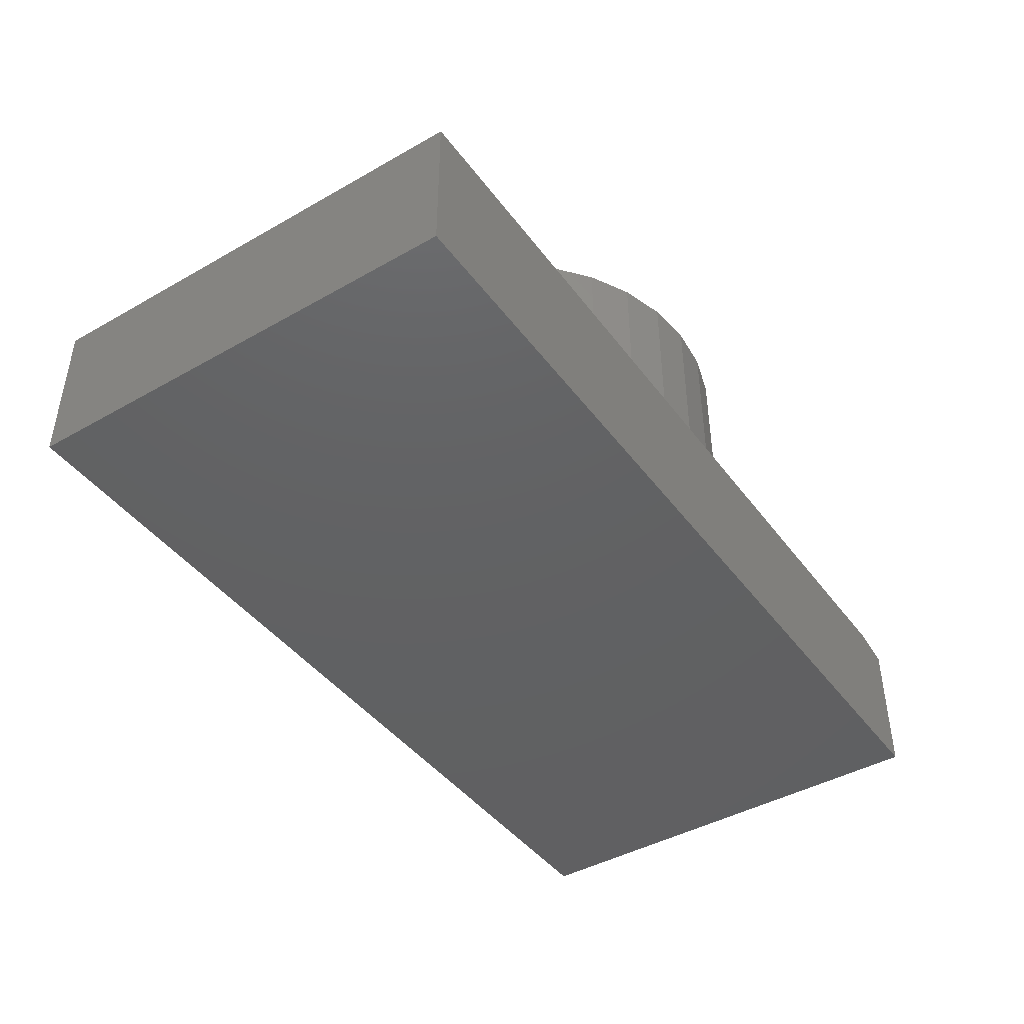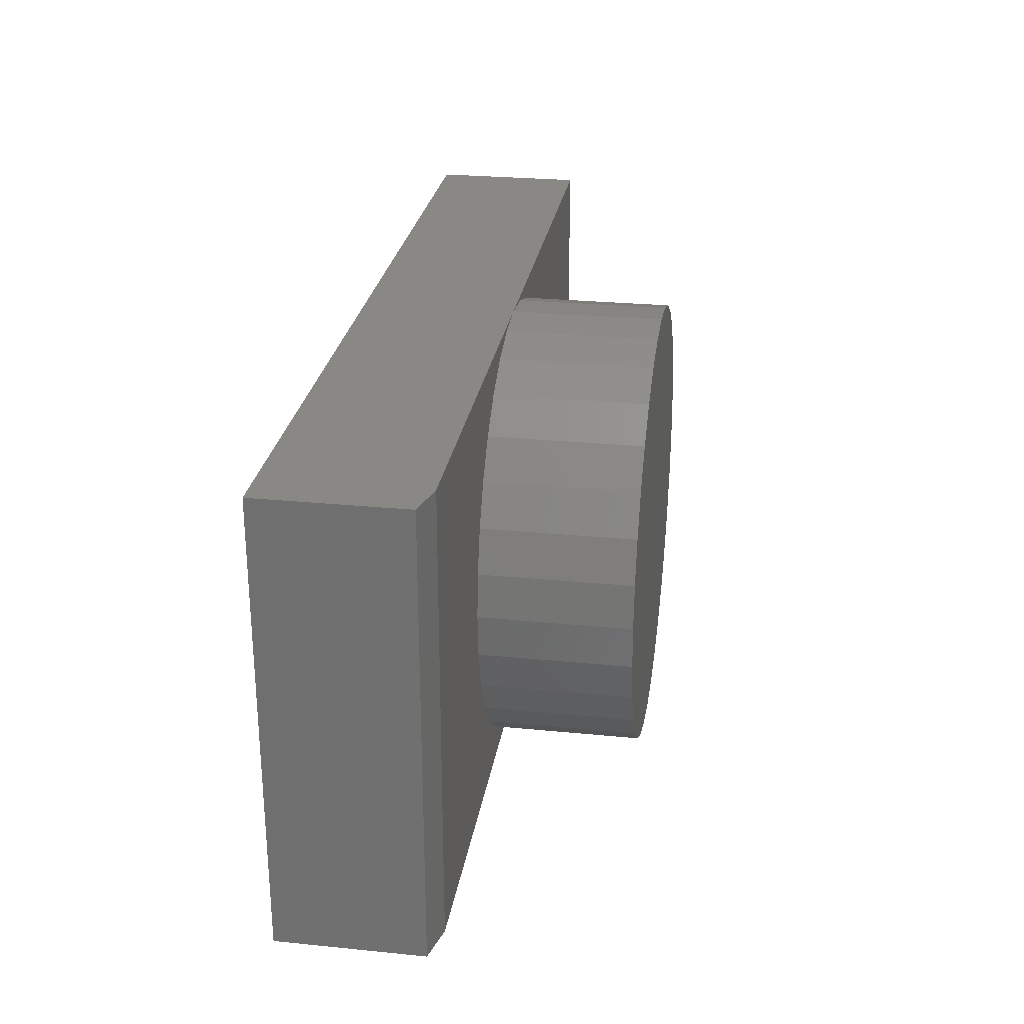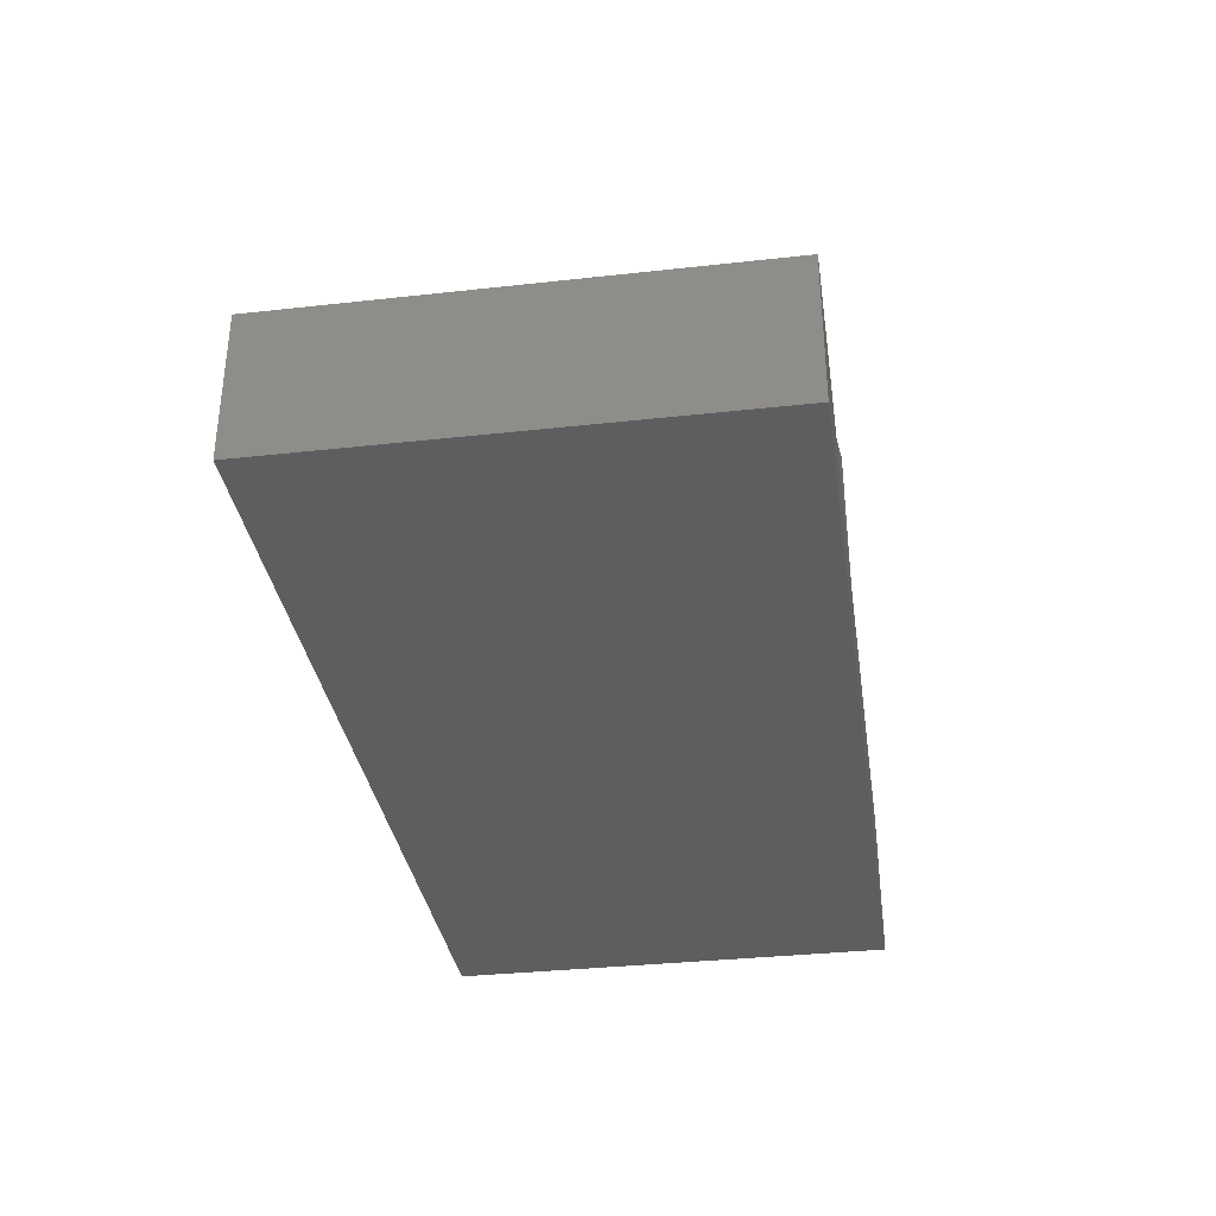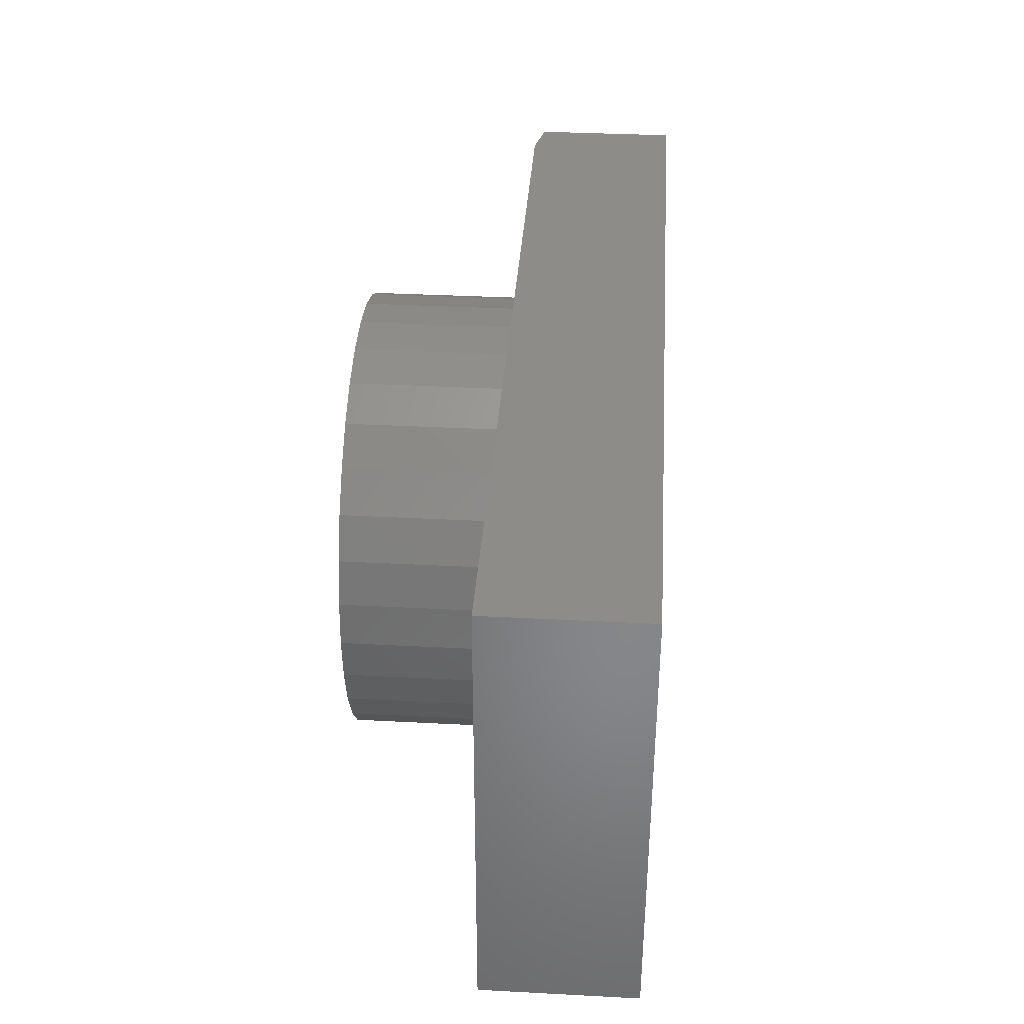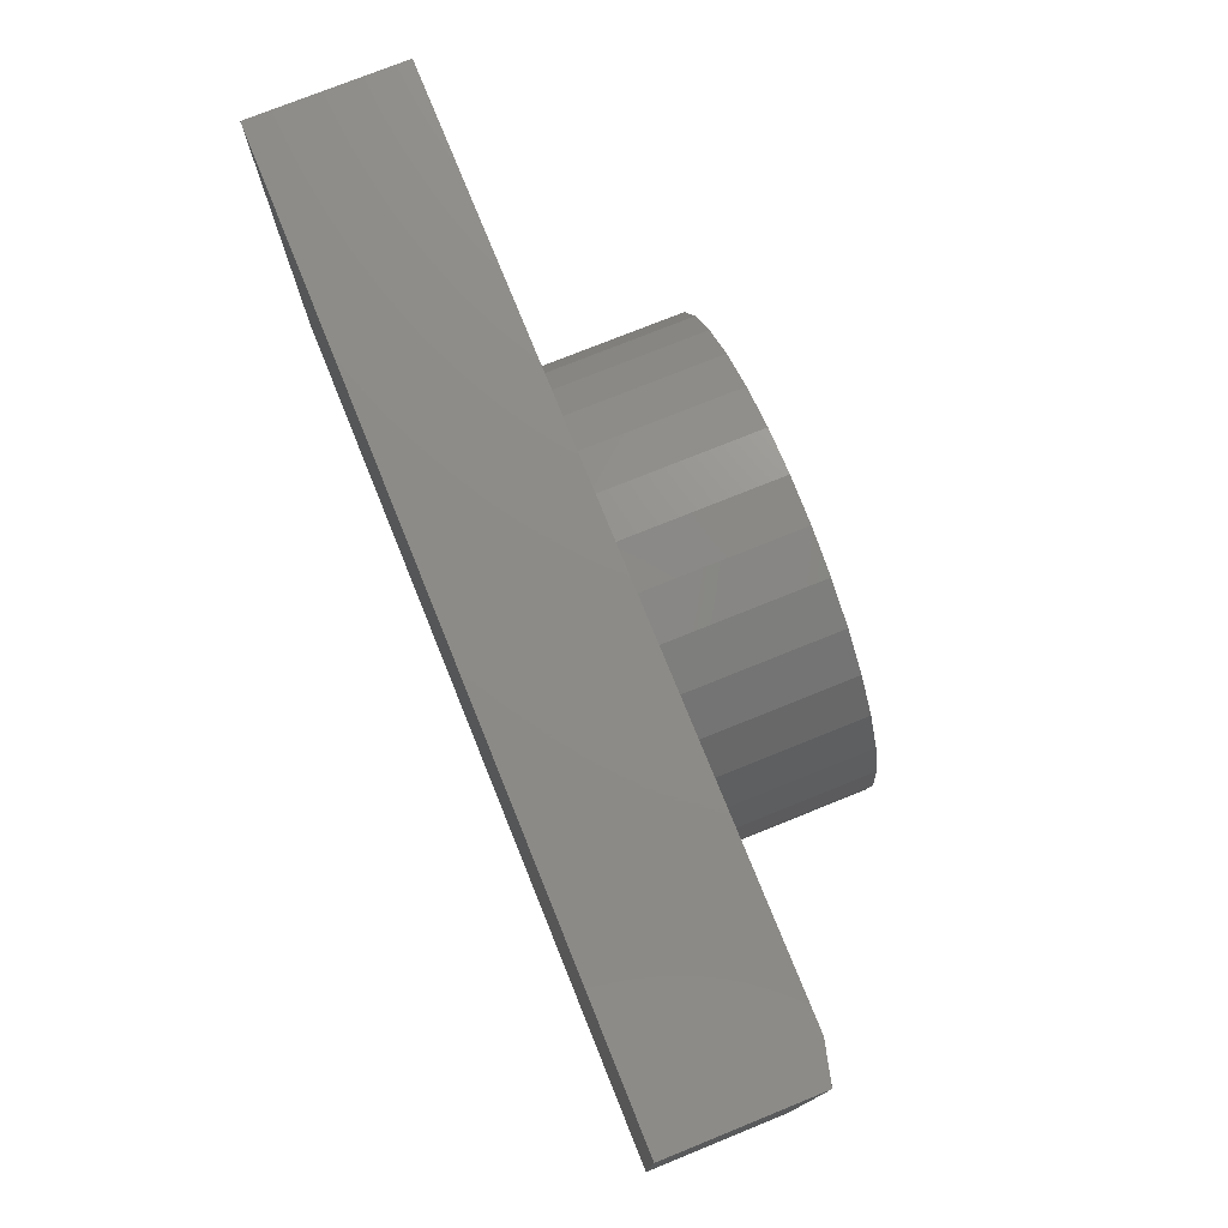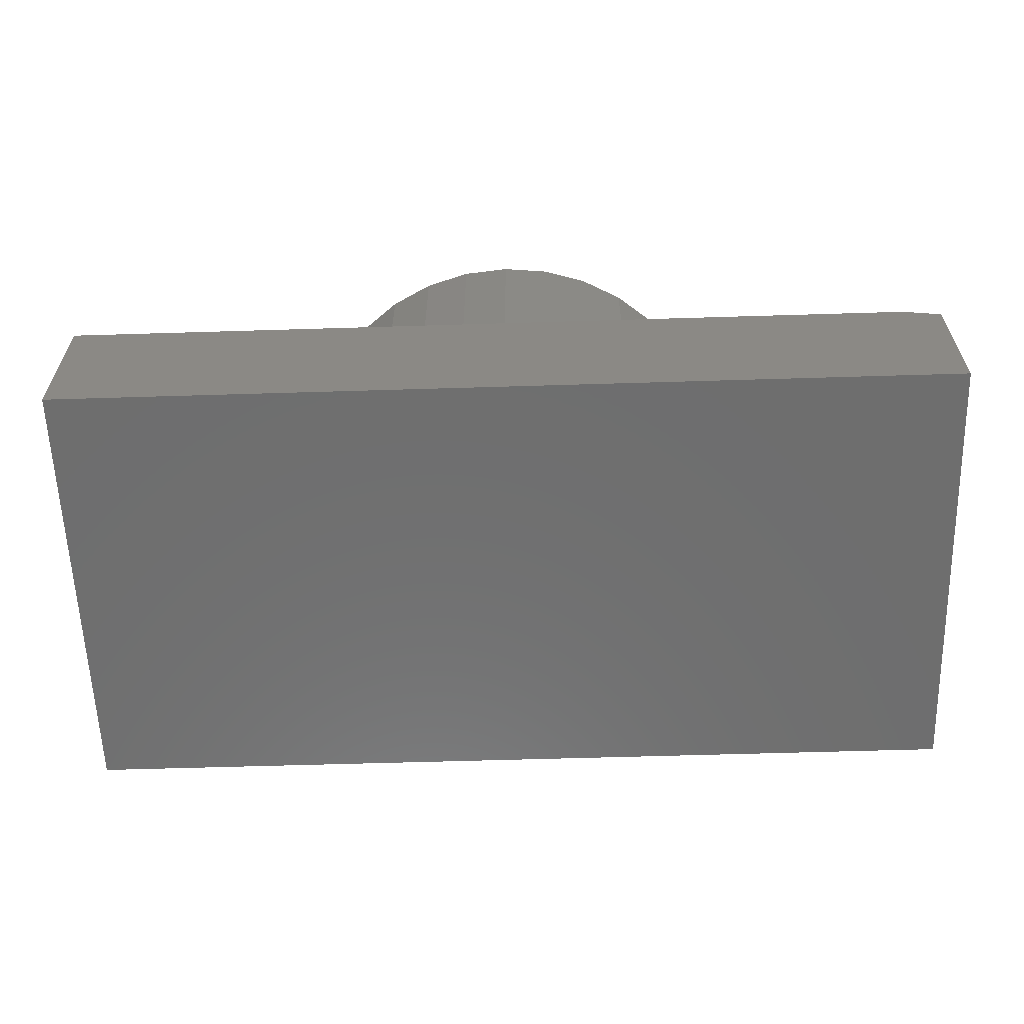
<metadata>
{"format":"stl","ext":"stl","renderer":"f3d","projection":"perspective","resolution":1024,"background":"white","views":[{"elev":-43.4,"azim":123.9,"up":"+Z"},{"elev":26.7,"azim":-81.2,"up":"+Y"},{"elev":-34.3,"azim":-81.5,"up":"+Z"},{"elev":36.1,"azim":93.9,"up":"+Y"},{"elev":75.6,"azim":-112.0,"up":"+Y"},{"elev":-60.4,"azim":-178.2,"up":"+Z"}]}
</metadata>
<code>
# stl→obj: 74 verts, 144 faces
v 0.375 0 0.25
v 0.3384 -0.003603 0.25
v 0.4116 -0.003603 0.25
v 0.3032 -0.01427 0.25
v 0.4468 -0.01427 0.25
v 0.4468 -0.3607 0.25
v 0.3384 -0.3714 0.25
v 0.4116 -0.3714 0.25
v 0.375 -0.375 0.25
v 0.4792 -0.0316 0.25
v 0.2708 -0.0316 0.25
v 0.5076 -0.05492 0.25
v 0.2424 -0.05492 0.25
v 0.5309 -0.08333 0.25
v 0.2191 -0.08333 0.25
v 0.5482 -0.1157 0.25
v 0.2018 -0.1157 0.25
v 0.5589 -0.1509 0.25
v 0.1911 -0.1509 0.25
v 0.5625 -0.1875 0.25
v 0.1875 -0.1875 0.25
v 0.5589 -0.2241 0.25
v 0.1911 -0.2241 0.25
v 0.5482 -0.2593 0.25
v 0.2018 -0.2593 0.25
v 0.5309 -0.2917 0.25
v 0.2191 -0.2917 0.25
v 0.5076 -0.3201 0.25
v 0.2424 -0.3201 0.25
v 0.4792 -0.3434 0.25
v 0.2708 -0.3434 0.25
v 0.3032 -0.3607 0.25
v 0.375 0 0.1263
v 0.4116 -0.003603 0.1263
v 0.4468 -0.01427 0.1263
v 0.4792 -0.0316 0.1263
v 0.5076 -0.05492 0.1263
v 0.5309 -0.08333 0.1263
v 0.5482 -0.1157 0.1263
v 0.5589 -0.1509 0.1263
v 0.5625 -0.1875 0.1263
v 0.5589 -0.2241 0.1263
v 0.5482 -0.2593 0.1263
v 0.5309 -0.2917 0.1263
v 0.5076 -0.3201 0.1263
v 0.4792 -0.3434 0.1263
v 0.4468 -0.3607 0.1263
v 0.4116 -0.3714 0.1263
v 0.375 -0.375 0.1263
v 0.75 0 0.1263
v 0.75 -0.375 0.1263
v 7.256e-18 0 0.1185
v 0.03125 0 0.1263
v 0.75 0 -4.592e-17
v 0 0 0
v 7.256e-18 -0.375 0.1185
v 0 -0.375 0
v 0.75 -0.375 -4.592e-17
v 0.03125 -0.375 0.1263
v 0.3384 -0.3714 0.1263
v 0.3032 -0.3607 0.1263
v 0.2708 -0.3434 0.1263
v 0.2424 -0.3201 0.1263
v 0.2191 -0.2917 0.1263
v 0.2018 -0.2593 0.1263
v 0.1911 -0.2241 0.1263
v 0.1875 -0.1875 0.1263
v 0.1911 -0.1509 0.1263
v 0.2018 -0.1157 0.1263
v 0.2191 -0.08333 0.1263
v 0.2424 -0.05492 0.1263
v 0.2708 -0.0316 0.1263
v 0.3032 -0.01427 0.1263
v 0.3384 -0.003603 0.1263
f 1 2 3
f 3 2 4
f 3 4 5
f 6 7 8
f 9 8 7
f 5 4 10
f 10 4 11
f 10 11 12
f 12 11 13
f 12 13 14
f 14 13 15
f 14 15 16
f 16 15 17
f 16 17 18
f 18 17 19
f 18 19 20
f 20 19 21
f 20 21 22
f 22 21 23
f 22 23 24
f 24 23 25
f 24 25 26
f 26 25 27
f 26 27 28
f 28 27 29
f 28 29 30
f 30 29 31
f 30 31 6
f 6 31 32
f 6 32 7
f 33 1 34
f 34 1 3
f 34 3 35
f 35 3 5
f 35 5 36
f 36 5 10
f 36 10 37
f 37 10 12
f 37 12 38
f 38 12 14
f 38 14 39
f 39 14 16
f 39 16 40
f 40 16 18
f 40 18 41
f 41 18 20
f 41 20 42
f 42 20 22
f 42 22 43
f 43 22 24
f 43 24 44
f 44 24 26
f 44 26 45
f 45 26 28
f 45 28 46
f 46 28 30
f 46 30 47
f 47 30 6
f 47 6 48
f 48 6 8
f 48 8 49
f 49 8 9
f 50 33 34
f 50 34 35
f 50 35 36
f 50 36 37
f 50 37 38
f 50 38 39
f 50 39 40
f 50 40 41
f 50 41 51
f 51 41 42
f 51 42 43
f 51 43 44
f 51 44 45
f 51 45 46
f 51 46 47
f 51 47 48
f 51 48 49
f 52 53 33
f 52 33 50
f 52 50 54
f 52 54 55
f 56 57 58
f 56 58 51
f 56 51 49
f 56 49 59
f 49 9 60
f 60 9 7
f 60 7 61
f 61 7 32
f 61 32 62
f 62 32 31
f 62 31 63
f 63 31 29
f 63 29 64
f 64 29 27
f 64 27 65
f 65 27 25
f 65 25 66
f 66 25 23
f 66 23 67
f 67 23 21
f 67 21 68
f 68 21 19
f 68 19 69
f 69 19 17
f 69 17 70
f 70 17 15
f 70 15 71
f 71 15 13
f 71 13 72
f 72 13 11
f 72 11 73
f 73 11 4
f 73 4 74
f 74 4 2
f 74 2 33
f 33 2 1
f 53 65 66
f 53 66 67
f 53 67 68
f 53 68 69
f 53 69 70
f 53 70 71
f 53 71 72
f 53 72 73
f 53 73 74
f 53 74 33
f 59 49 60
f 59 60 61
f 59 61 62
f 59 62 63
f 59 63 64
f 59 64 65
f 59 65 53
f 52 55 56
f 56 55 57
f 59 53 56
f 56 53 52
f 54 50 58
f 58 50 51
f 57 55 58
f 58 55 54

</code>
